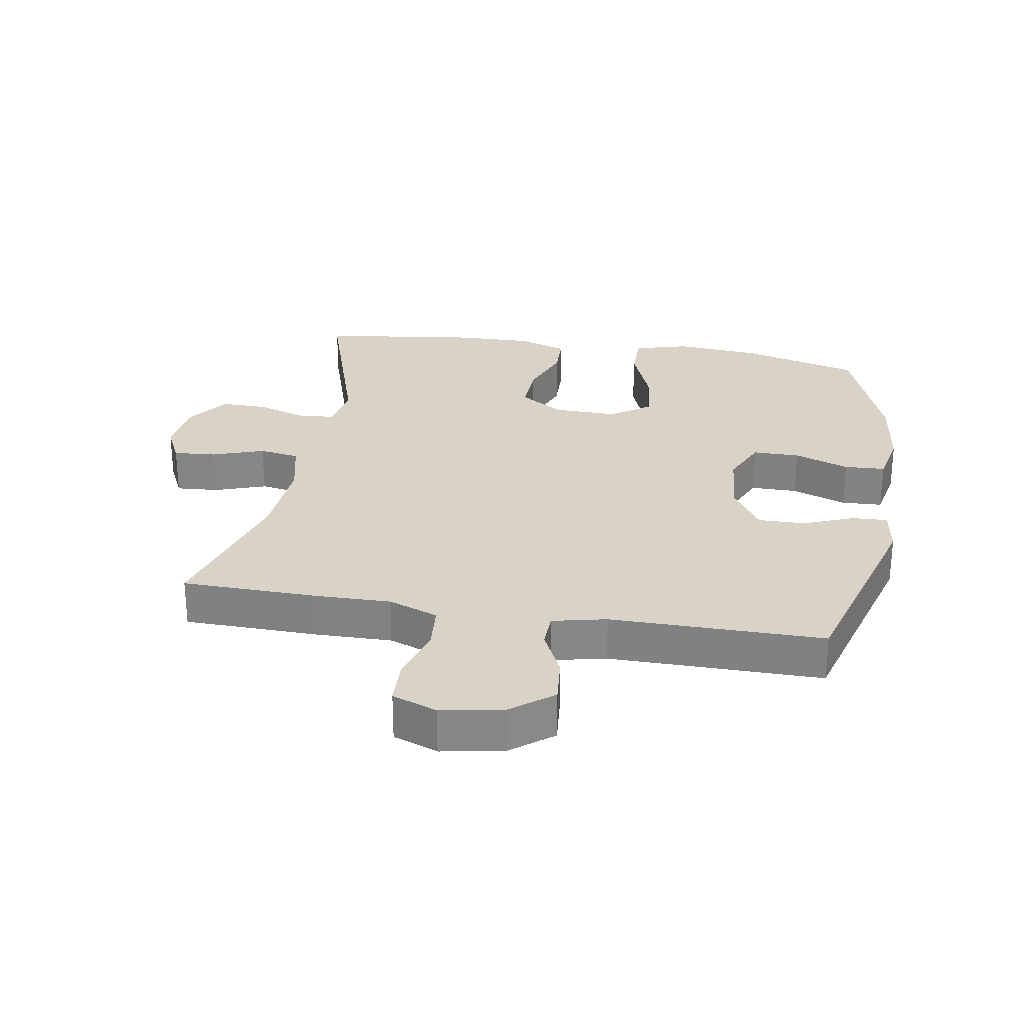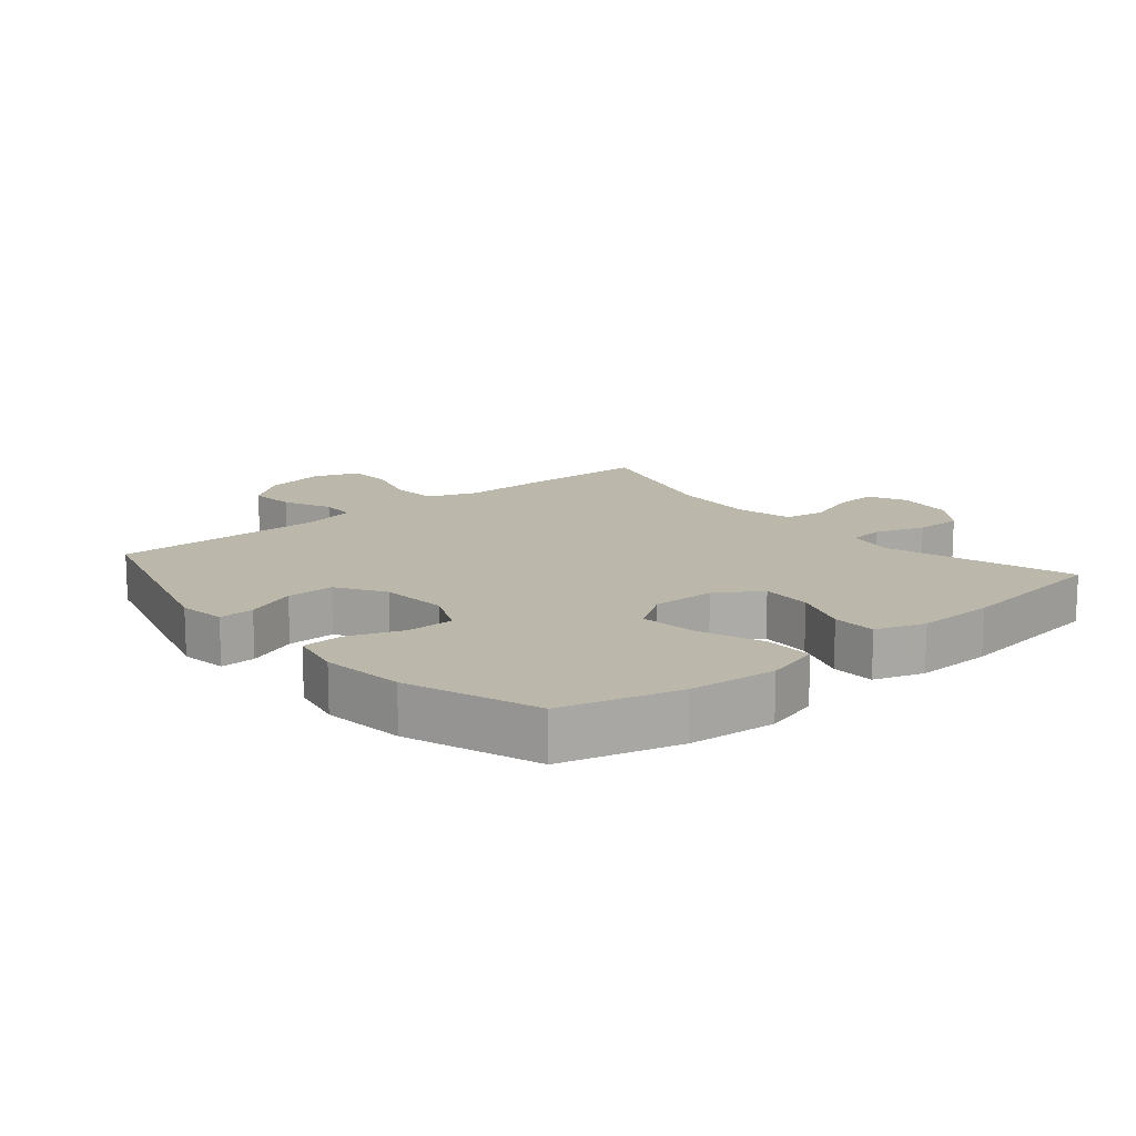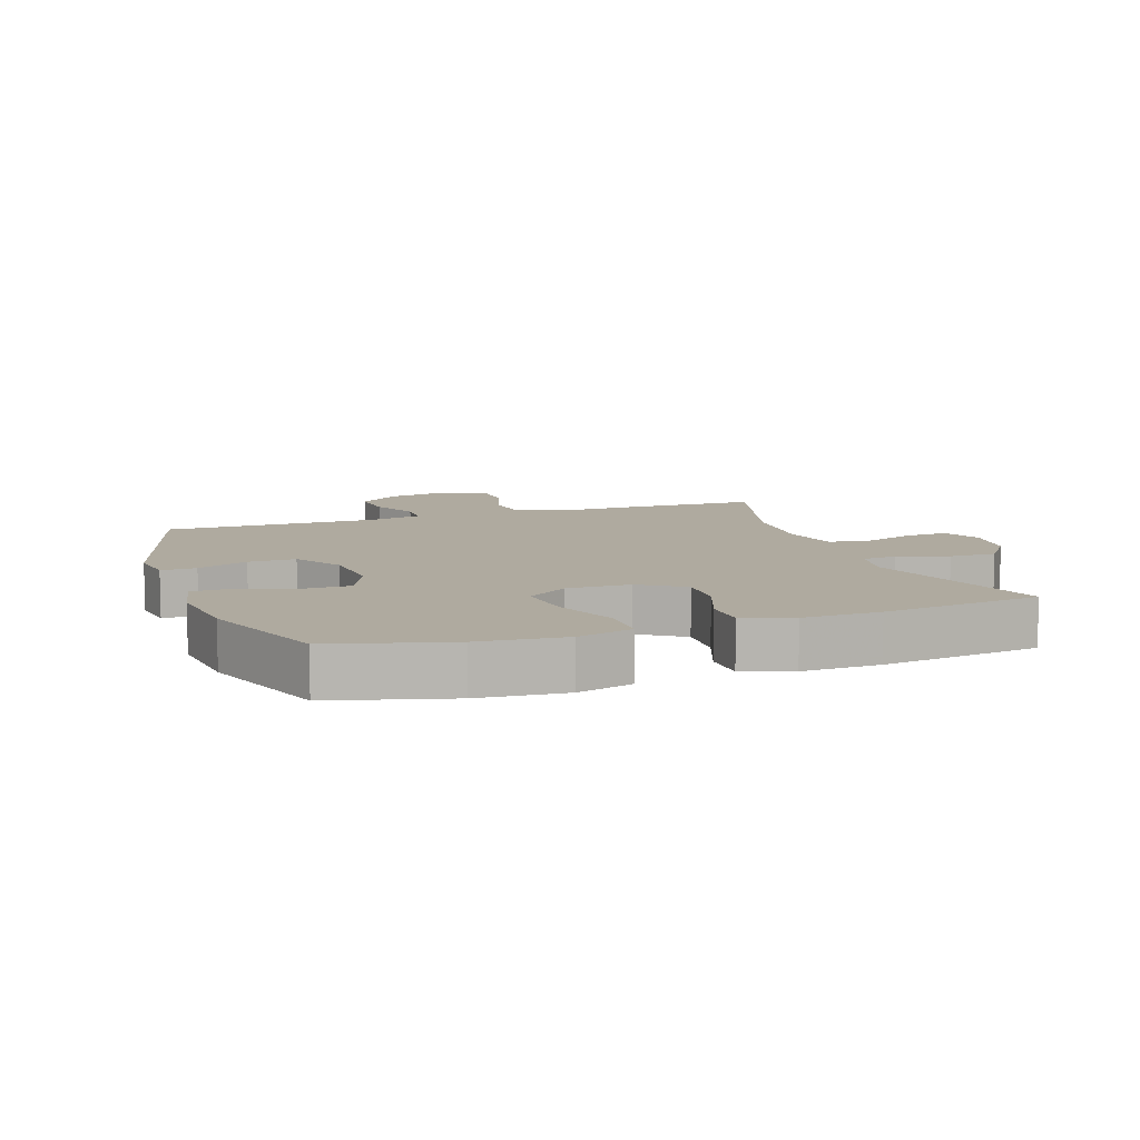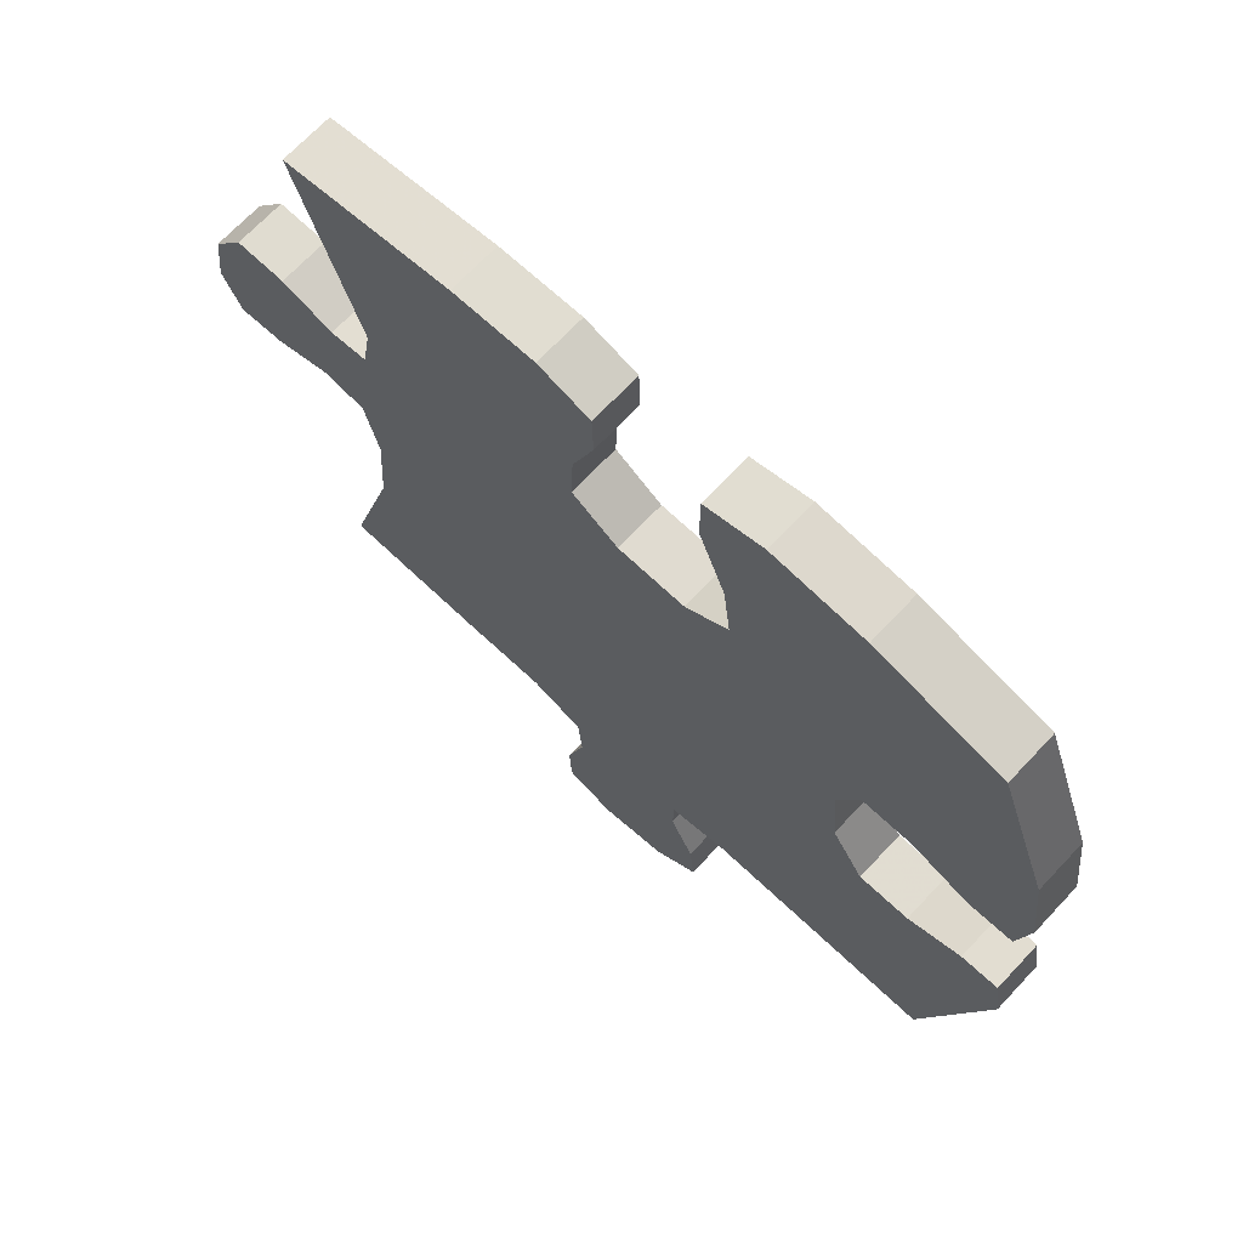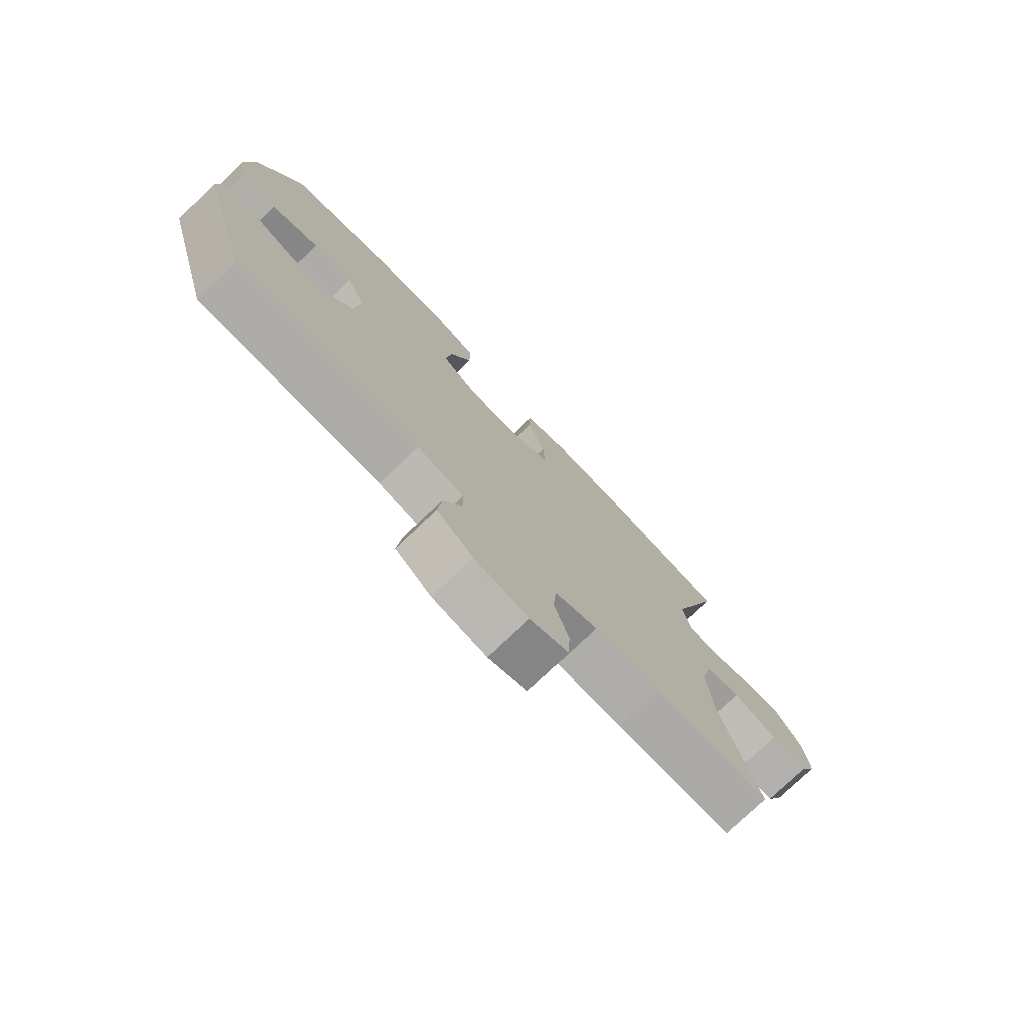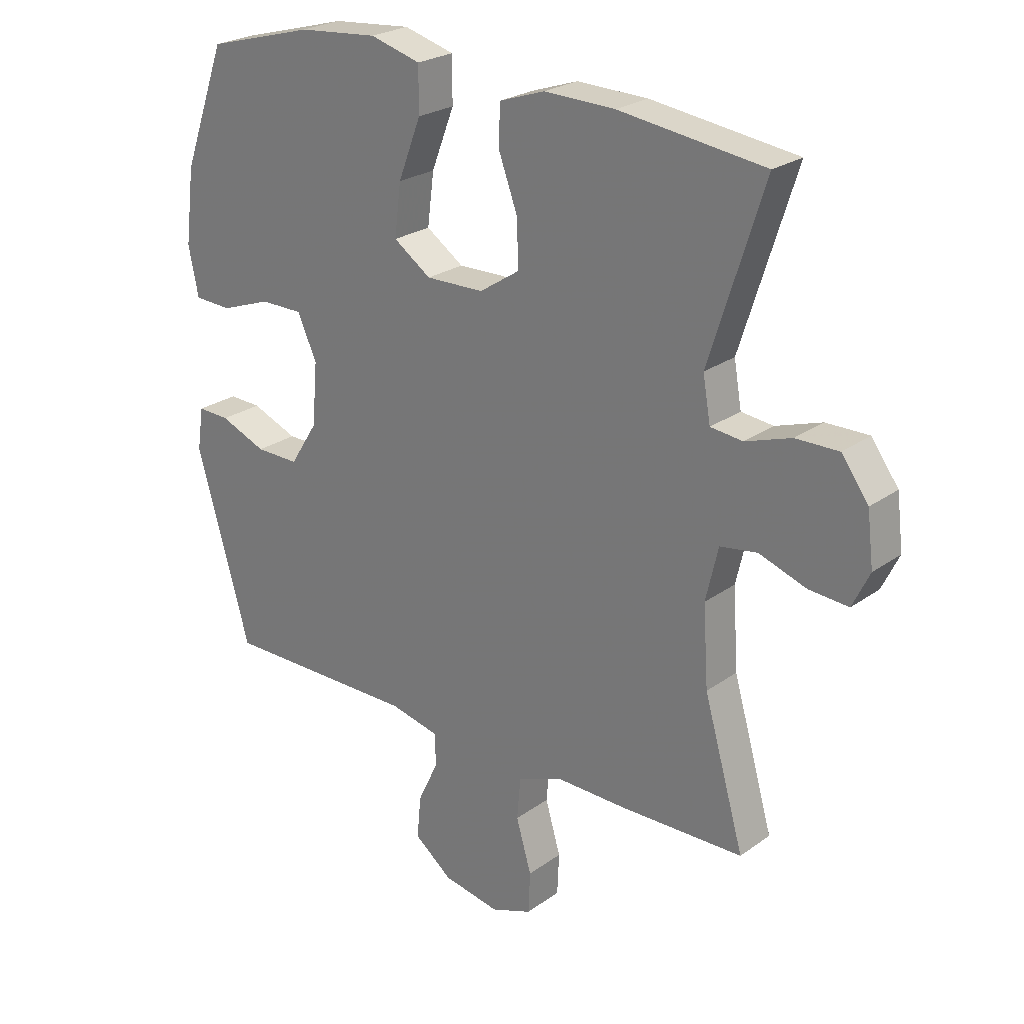
<metadata>
{"format":"obj","ext":"obj","renderer":"f3d","projection":"perspective","resolution":1024,"background":"white","views":[{"elev":27.8,"azim":-170.4,"up":"+Y"},{"elev":14.2,"azim":-40.0,"up":"+Y"},{"elev":9.4,"azim":-19.1,"up":"+Y"},{"elev":69.3,"azim":-136.8,"up":"+Z"},{"elev":-76.7,"azim":-46.3,"up":"+Z"},{"elev":24.4,"azim":40.6,"up":"+Z"}]}
</metadata>
<code>
v -0.5 0.07 -0.5
v -0.592 0.07 -0.177
v -0.581 0.07 -0.104
v -0.526 0.07 -0.106
v -0.447 0.07 -0.138
v -0.373 0.07 -0.139
v -0.326 0.07 -0.065
v -0.317 0.07 0.041
v -0.35 0.07 0.114
v -0.423 0.07 0.114
v -0.509 0.07 0.083
v -0.573 0.07 0.086
v -0.59 0.07 0.169
v -0.574 0.07 0.297
v -0.5 0.07 0.5
v -0.316 0.07 0.55
v -0.181 0.07 0.562
v -0.095 0.07 0.538
v -0.095 0.07 0.462
v -0.134 0.07 0.361
v -0.145 0.07 0.273
v -0.081 0.07 0.229
v 0.018 0.07 0.231
v 0.087 0.07 0.276
v 0.084 0.07 0.355
v 0.052 0.07 0.442
v 0.054 0.07 0.51
v 0.131 0.07 0.536
v 0.252 0.07 0.533
v 0.5 0.07 0.5
v 0.407 0.07 0.208
v 0.42 0.07 0.133
v 0.475 0.07 0.127
v 0.553 0.07 0.153
v 0.626 0.07 0.154
v 0.672 0.07 0.091
v 0.683 0.07 0.002
v 0.654 0.07 -0.058
v 0.587 0.07 -0.053
v 0.506 0.07 -0.025
v 0.443 0.07 -0.035
v 0.422 0.07 -0.125
v 0.431 0.07 -0.26
v 0.5 0.07 -0.5
v 0.289 0.07 -0.504
v 0.17 0.07 -0.502
v 0.092 0.07 -0.531
v 0.086 0.07 -0.603
v 0.112 0.07 -0.692
v 0.109 0.07 -0.763
v 0.039 0.07 -0.789
v -0.058 0.07 -0.771
v -0.123 0.07 -0.72
v -0.116 0.07 -0.647
v -0.081 0.07 -0.573
v -0.083 0.07 -0.518
v -0.167 0.07 -0.499
v -0.5 0 -0.5
v -0.592 0 -0.177
v -0.581 0 -0.104
v -0.526 0 -0.106
v -0.447 0 -0.138
v -0.373 0 -0.139
v -0.326 0 -0.065
v -0.317 0 0.041
v -0.35 0 0.114
v -0.423 0 0.114
v -0.509 0 0.083
v -0.573 0 0.086
v -0.59 0 0.169
v -0.574 0 0.297
v -0.5 0 0.5
v -0.316 0 0.55
v -0.181 0 0.562
v -0.095 0 0.538
v -0.095 0 0.462
v -0.134 0 0.361
v -0.145 0 0.273
v -0.081 0 0.229
v 0.018 0 0.231
v 0.087 0 0.276
v 0.084 0 0.355
v 0.052 0 0.442
v 0.054 0 0.51
v 0.131 0 0.536
v 0.252 0 0.533
v 0.5 0 0.5
v 0.407 0 0.208
v 0.42 0 0.133
v 0.475 0 0.127
v 0.553 0 0.153
v 0.626 0 0.154
v 0.672 0 0.091
v 0.683 0 0.002
v 0.654 0 -0.058
v 0.587 0 -0.053
v 0.506 0 -0.025
v 0.443 0 -0.035
v 0.422 0 -0.125
v 0.431 0 -0.26
v 0.5 0 -0.5
v 0.289 0 -0.504
v 0.17 0 -0.502
v 0.092 0 -0.531
v 0.086 0 -0.603
v 0.112 0 -0.692
v 0.109 0 -0.763
v 0.039 0 -0.789
v -0.058 0 -0.771
v -0.123 0 -0.72
v -0.116 0 -0.647
v -0.081 0 -0.573
v -0.083 0 -0.518
v -0.167 0 -0.499
f 53 54 55
f 52 53 55
f 51 52 55
f 50 51 55
f 49 50 55
f 48 49 55
f 47 48 55 56
f 46 47 56 57
f 43 44 45 46
f 42 43 46 57
f 38 39 40
f 37 38 40
f 36 37 40
f 35 36 40
f 34 35 40
f 33 34 40
f 32 33 40 41
f 42 57 1
f 41 42 1
f 32 41 1
f 31 32 1
f 29 30 31
f 28 29 31
f 27 28 31
f 26 27 31
f 25 26 31
f 18 19 20
f 17 18 20
f 16 17 20
f 15 16 20
f 14 15 20
f 13 14 20
f 12 13 20
f 11 12 20
f 10 11 20
f 9 10 20 21
f 8 9 21 22
f 3 4 5
f 2 3 5
f 1 2 5
f 1 5 6
f 31 1 6 7
f 24 25 31
f 23 24 31 7
f 7 8 22 23
f 112 111 110
f 112 110 109
f 112 109 108
f 112 108 107
f 112 107 106
f 112 106 105
f 113 112 105 104
f 114 113 104 103
f 103 102 101 100
f 114 103 100 99
f 97 96 95
f 97 95 94
f 97 94 93
f 97 93 92
f 97 92 91
f 97 91 90
f 98 97 90 89
f 58 114 99
f 58 99 98
f 58 98 89
f 58 89 88
f 88 87 86
f 88 86 85
f 88 85 84
f 88 84 83
f 88 83 82
f 77 76 75
f 77 75 74
f 77 74 73
f 77 73 72
f 77 72 71
f 77 71 70
f 77 70 69
f 77 69 68
f 77 68 67
f 78 77 67 66
f 79 78 66 65
f 62 61 60
f 62 60 59
f 62 59 58
f 63 62 58
f 64 63 58 88
f 88 82 81
f 64 88 81 80
f 80 79 65 64
f 1 58 59 2
f 2 59 60 3
f 3 60 61 4
f 4 61 62 5
f 5 62 63 6
f 6 63 64 7
f 7 64 65 8
f 8 65 66 9
f 9 66 67 10
f 10 67 68 11
f 11 68 69 12
f 12 69 70 13
f 13 70 71 14
f 14 71 72 15
f 15 72 73 16
f 16 73 74 17
f 17 74 75 18
f 18 75 76 19
f 19 76 77 20
f 20 77 78 21
f 21 78 79 22
f 22 79 80 23
f 23 80 81 24
f 24 81 82 25
f 25 82 83 26
f 26 83 84 27
f 27 84 85 28
f 28 85 86 29
f 29 86 87 30
f 30 87 88 31
f 31 88 89 32
f 32 89 90 33
f 33 90 91 34
f 34 91 92 35
f 35 92 93 36
f 36 93 94 37
f 37 94 95 38
f 38 95 96 39
f 39 96 97 40
f 40 97 98 41
f 41 98 99 42
f 42 99 100 43
f 43 100 101 44
f 44 101 102 45
f 45 102 103 46
f 46 103 104 47
f 47 104 105 48
f 48 105 106 49
f 49 106 107 50
f 50 107 108 51
f 51 108 109 52
f 52 109 110 53
f 53 110 111 54
f 54 111 112 55
f 55 112 113 56
f 56 113 114 57
f 57 114 58 1

</code>
